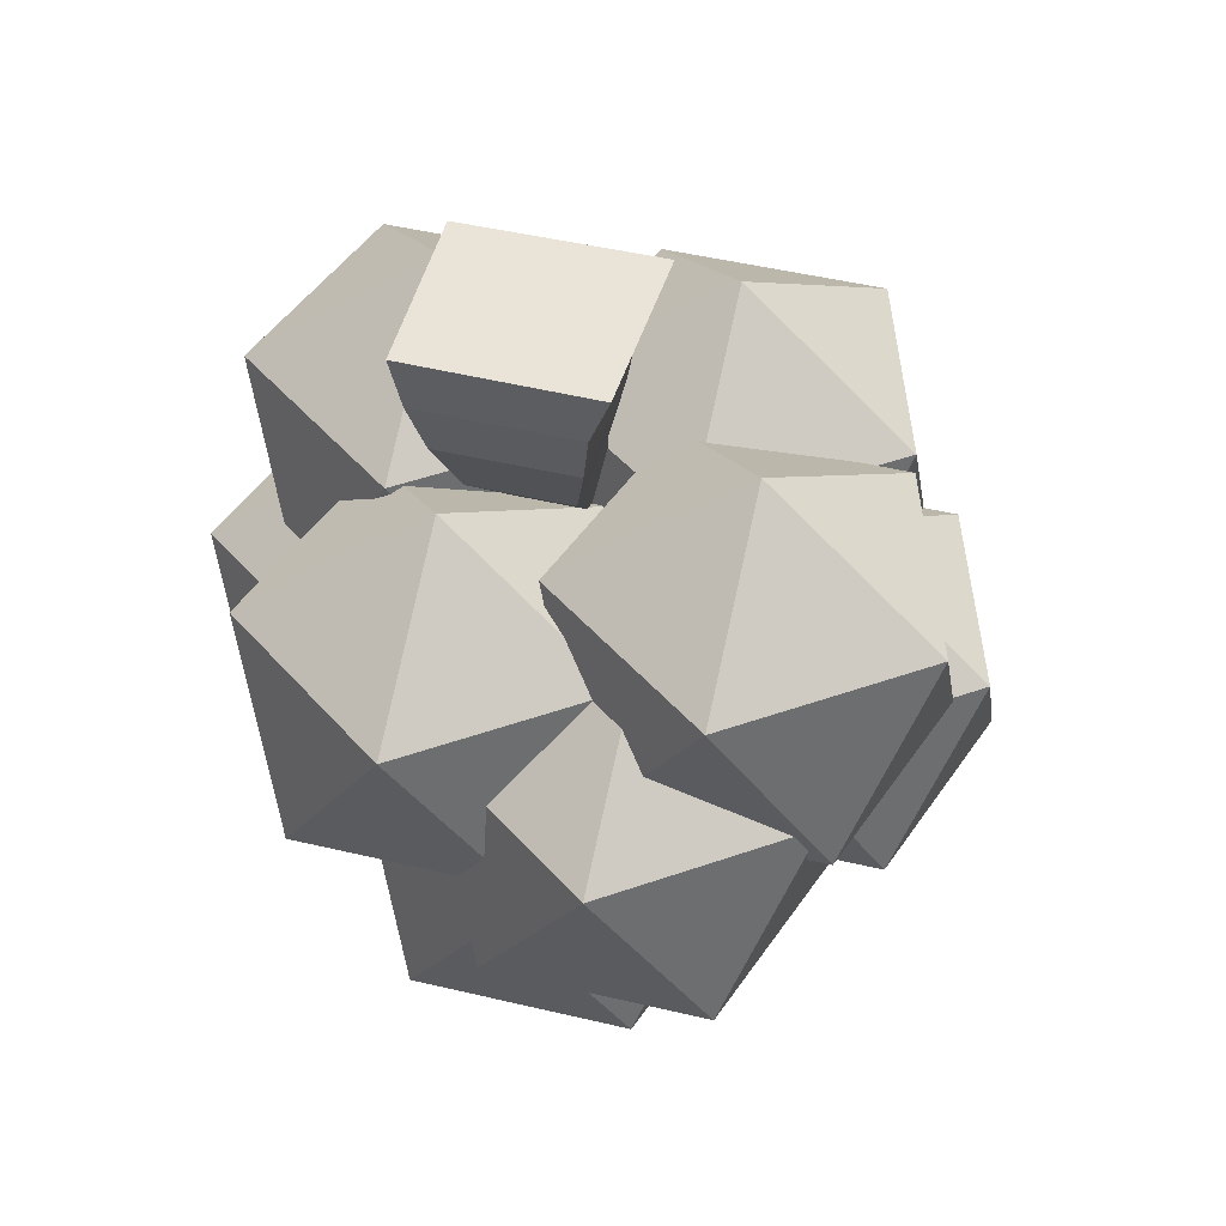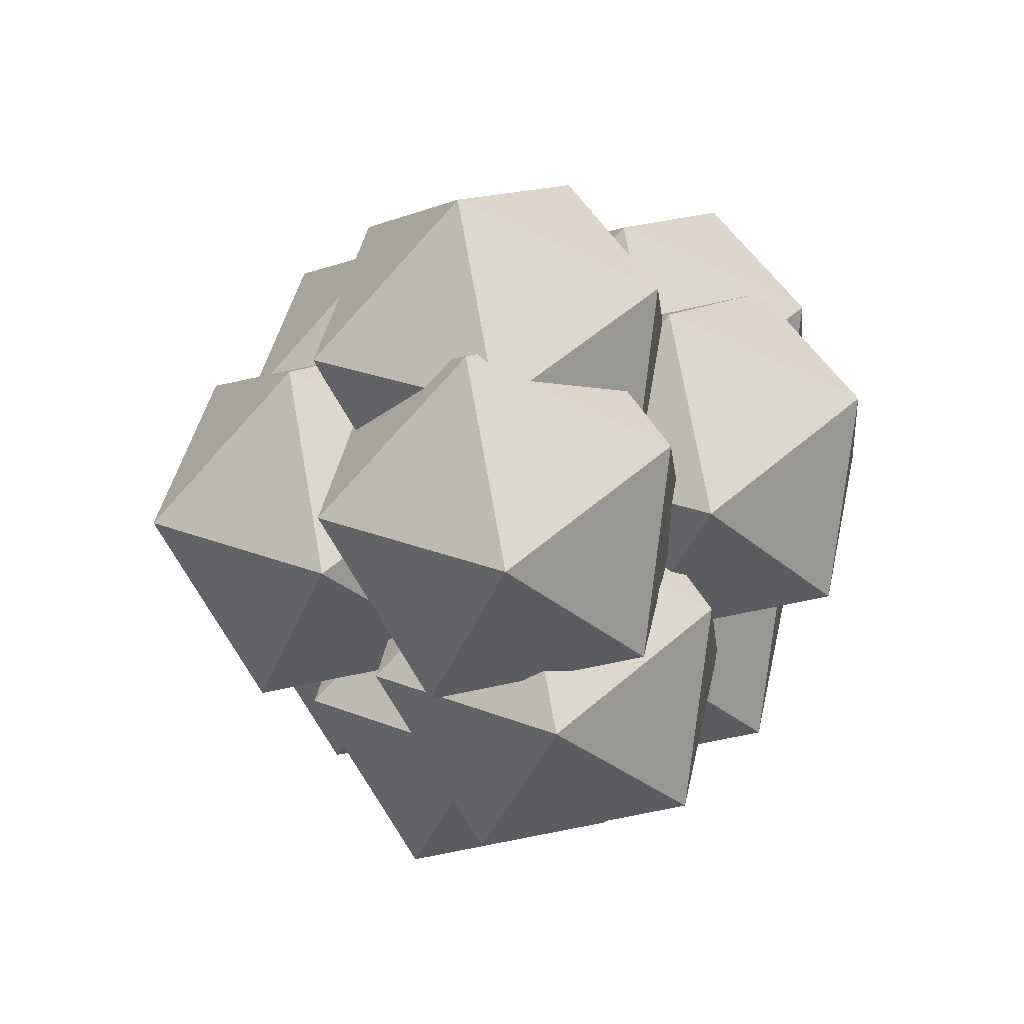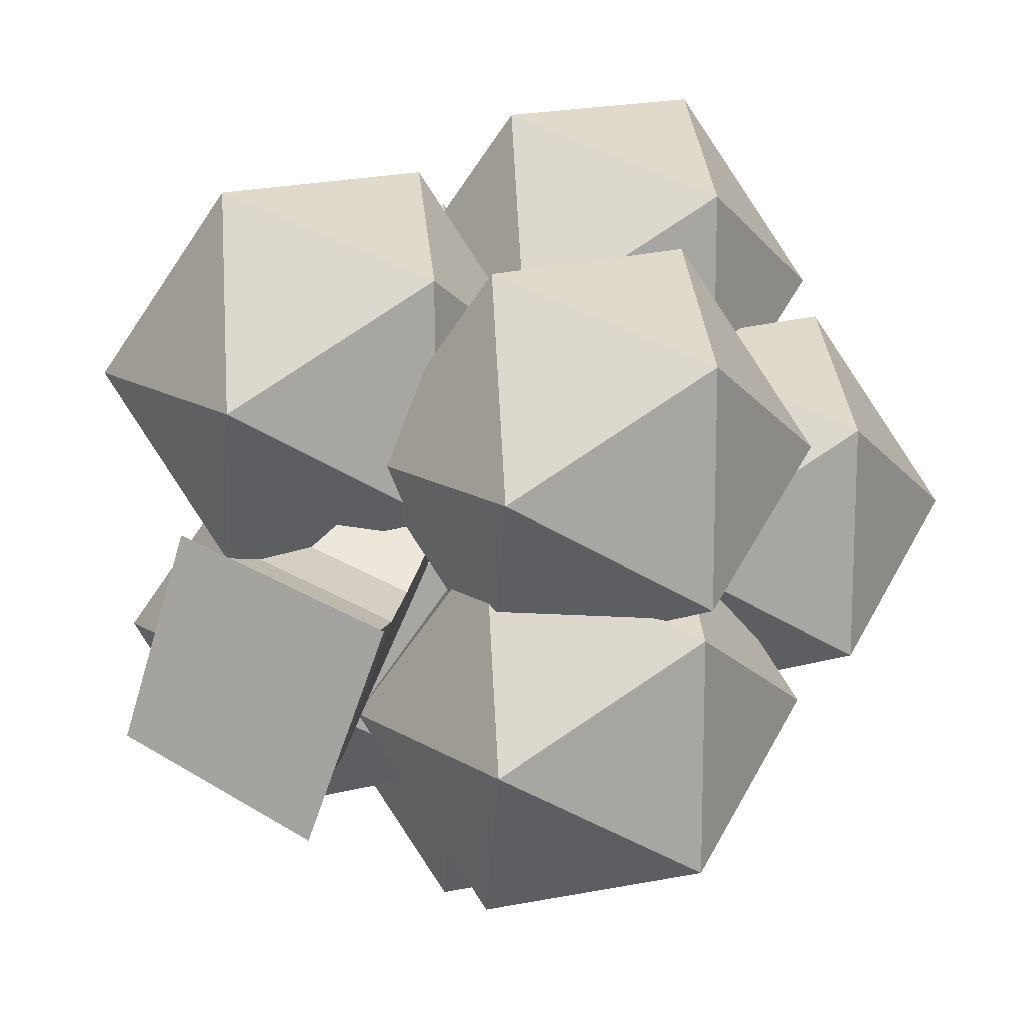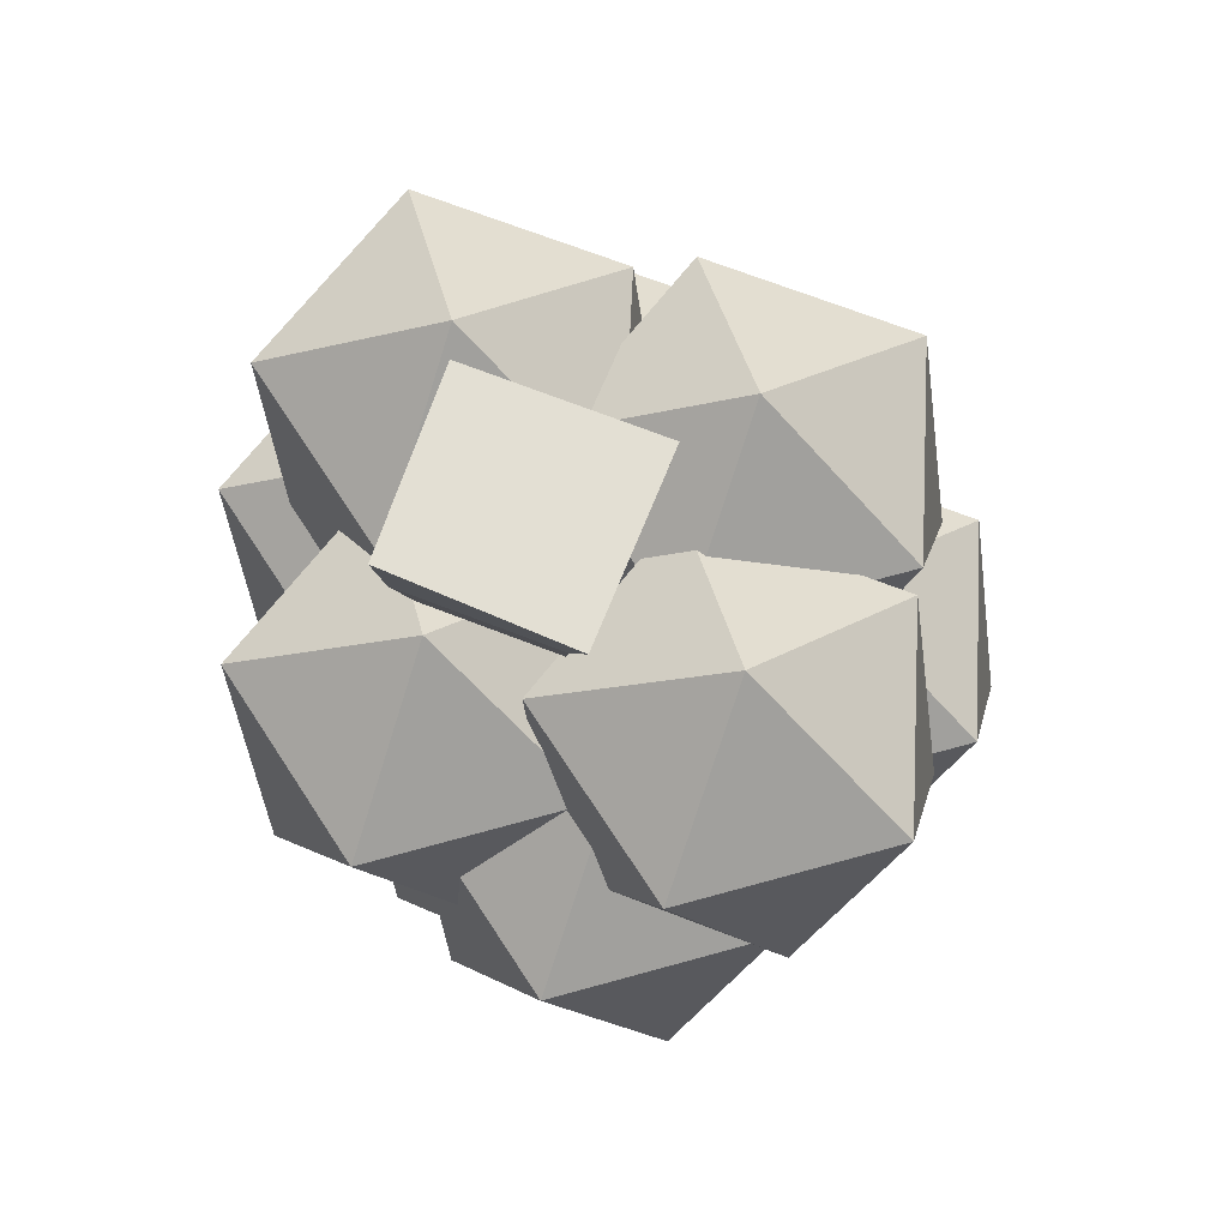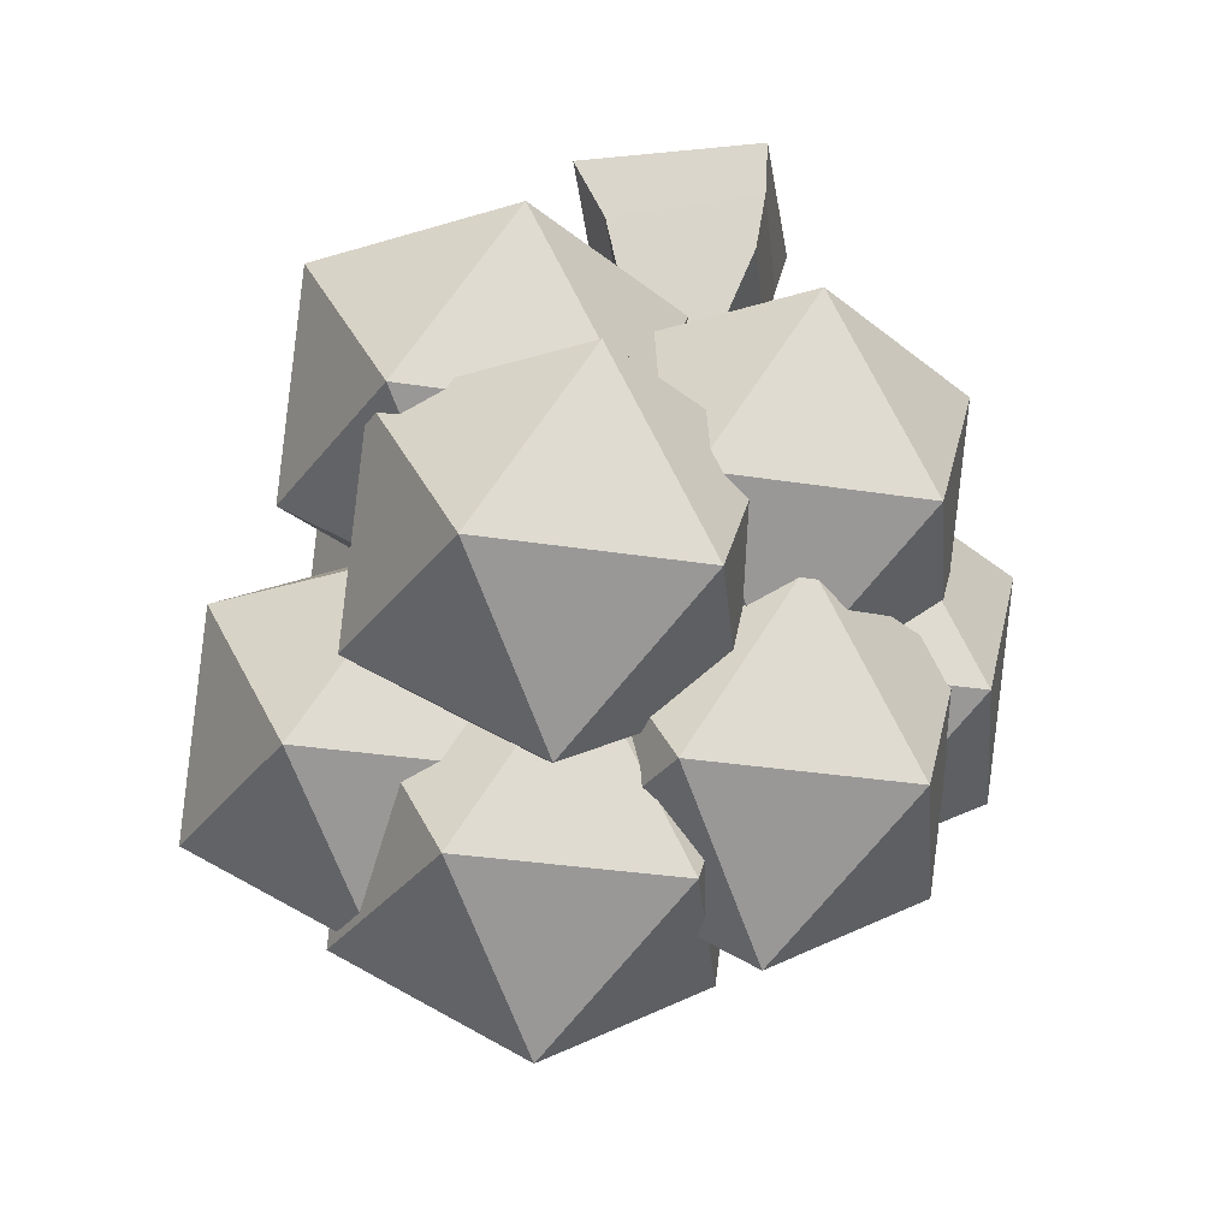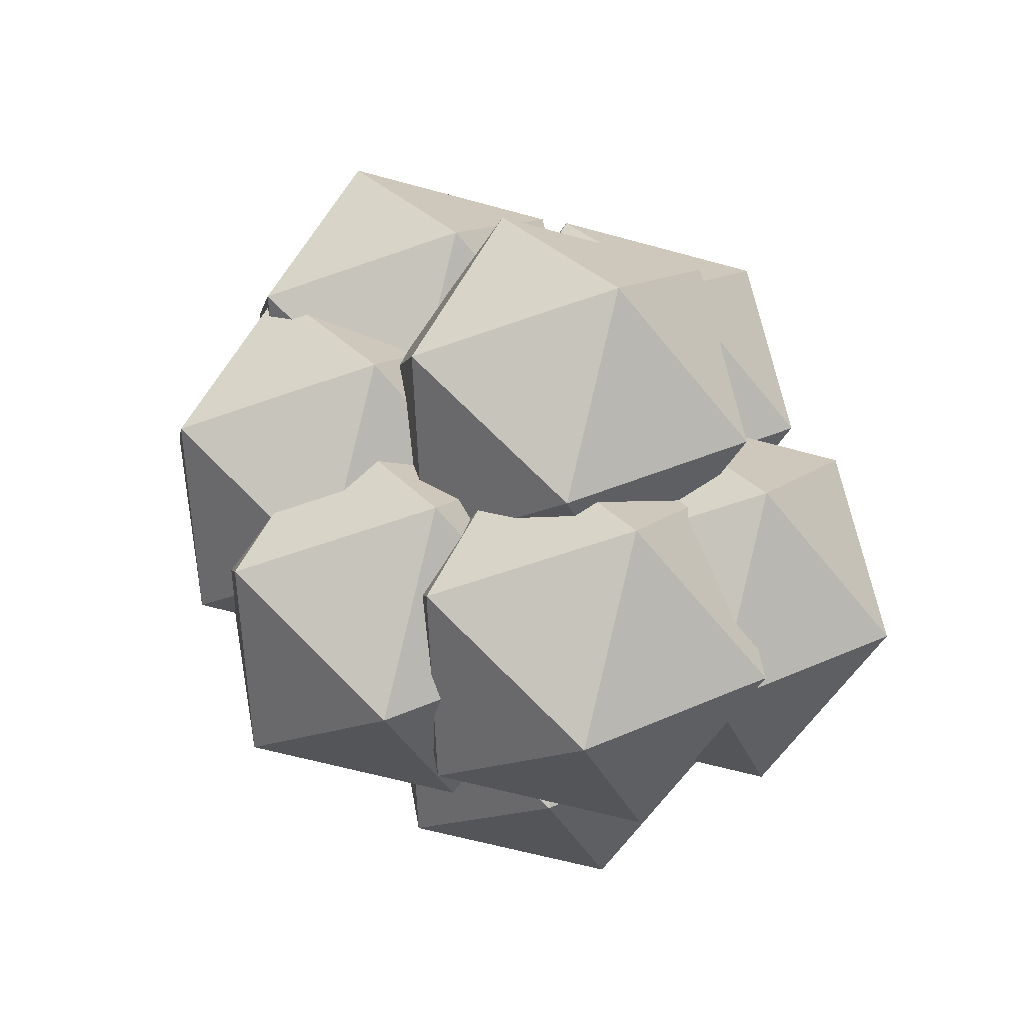
<metadata>
{"format":"obj","ext":"obj","renderer":"f3d","projection":"perspective","resolution":1024,"background":"white","views":[{"elev":48.6,"azim":176.8,"up":"+Y"},{"elev":-74.1,"azim":-6.1,"up":"+Y"},{"elev":15.0,"azim":-158.9,"up":"+Z"},{"elev":72.3,"azim":-177.3,"up":"+Y"},{"elev":-31.6,"azim":77.4,"up":"+Y"},{"elev":-60.0,"azim":-105.9,"up":"+Y"}]}
</metadata>
<code>
o Icosphere.009
v -0.1677 -0.1628 -0.2175
v 0.2057 0.1225 0.05382
v -0.3104 0.1225 0.2215
v -0.6293 0.1225 -0.2175
v -0.3104 0.1225 -0.6565
v 0.2057 0.1225 -0.4888
v -0.02512 0.5841 0.2215
v -0.5412 0.5841 0.05382
v -0.5412 0.5841 -0.4888
v -0.02512 0.5841 -0.6565
v 0.2938 0.5841 -0.2175
v -0.1677 0.8693 -0.2175
f 1 2 3
f 2 1 6
f 1 3 4
f 1 4 5
f 1 5 6
f 2 6 11
f 3 2 7
f 4 3 8
f 5 4 9
f 6 5 10
f 2 11 7
f 3 7 8
f 4 8 9
f 5 9 10
f 6 10 11
f 7 11 12
f 8 7 12
f 9 8 12
f 10 9 12
f 11 10 12
o Icosphere.008
v -0.1744 -0.7001 0.4598
v 0.1991 -0.4148 0.7311
v -0.317 -0.4148 0.8988
v -0.6359 -0.4148 0.4598
v -0.317 -0.4148 0.02084
v 0.1991 -0.4148 0.1885
v -0.03173 0.04677 0.8988
v -0.5478 0.04677 0.7311
v -0.5478 0.04677 0.1885
v -0.03173 0.04677 0.02084
v 0.2872 0.04677 0.4598
v -0.1744 0.332 0.4598
f 13 14 15
f 14 13 18
f 13 15 16
f 13 16 17
f 13 17 18
f 14 18 23
f 15 14 19
f 16 15 20
f 17 16 21
f 18 17 22
f 14 23 19
f 15 19 20
f 16 20 21
f 17 21 22
f 18 22 23
f 19 23 24
f 20 19 24
f 21 20 24
f 22 21 24
f 23 22 24
o Icosphere.007
v -0.2332 -0.4535 0.7956
v 0.1402 -0.1682 1.067
v -0.3759 -0.1682 1.235
v -0.6948 -0.1682 0.7956
v -0.3759 -0.1682 0.3566
v 0.1402 -0.1682 0.5243
v -0.09059 0.2934 1.235
v -0.6066 0.2934 1.067
v -0.6066 0.2934 0.5243
v -0.09059 0.2934 0.3566
v 0.2284 0.2934 0.7956
v -0.2332 0.5787 0.7956
f 25 26 27
f 26 25 30
f 25 27 28
f 25 28 29
f 25 29 30
f 26 30 35
f 27 26 31
f 28 27 32
f 29 28 33
f 30 29 34
f 26 35 31
f 27 31 32
f 28 32 33
f 29 33 34
f 30 34 35
f 31 35 36
f 32 31 36
f 33 32 36
f 34 33 36
f 35 34 36
o Icosphere.006
v 0.2473 0.03638 0.01685
v 0.6207 0.3217 0.2882
v 0.1047 0.3217 0.4558
v -0.2143 0.3217 0.01685
v 0.1047 0.3217 -0.4221
v 0.6207 0.3217 -0.2545
v 0.3899 0.7832 0.4558
v -0.1261 0.7832 0.2882
v -0.1261 0.7832 -0.2545
v 0.3899 0.7832 -0.4221
v 0.7089 0.7832 0.01685
v 0.2473 1.068 0.01685
f 37 38 39
f 38 37 42
f 37 39 40
f 37 40 41
f 37 41 42
f 38 42 47
f 39 38 43
f 40 39 44
f 41 40 45
f 42 41 46
f 38 47 43
f 39 43 44
f 40 44 45
f 41 45 46
f 42 46 47
f 43 47 48
f 44 43 48
f 45 44 48
f 46 45 48
f 47 46 48
o Icosphere.005
v 0.2204 0.1796 0.6725
v 0.5938 0.4649 0.9438
v 0.07776 0.4649 1.112
v -0.2412 0.4649 0.6725
v 0.07776 0.4649 0.2336
v 0.5938 0.4649 0.4012
v 0.363 0.9264 1.112
v -0.153 0.9264 0.9438
v -0.153 0.9264 0.4012
v 0.363 0.9264 0.2336
v 0.682 0.9264 0.6725
v 0.2204 1.212 0.6725
f 49 50 51
f 50 49 54
f 49 51 52
f 49 52 53
f 49 53 54
f 50 54 59
f 51 50 55
f 52 51 56
f 53 52 57
f 54 53 58
f 50 59 55
f 51 55 56
f 52 56 57
f 53 57 58
f 54 58 59
f 55 59 60
f 56 55 60
f 57 56 60
f 58 57 60
f 59 58 60
o Icosphere.004
v 0.3364 -0.2532 0.5281
v 0.7099 0.03211 0.7994
v 0.1938 0.03211 0.9671
v -0.1251 0.03211 0.5281
v 0.1938 0.03211 0.08912
v 0.7099 0.03211 0.2568
v 0.4791 0.4937 0.9671
v -0.03698 0.4937 0.7994
v -0.03698 0.4937 0.2568
v 0.4791 0.4937 0.08912
v 0.798 0.4937 0.5281
v 0.3364 0.779 0.5281
f 61 62 63
f 62 61 66
f 61 63 64
f 61 64 65
f 61 65 66
f 62 66 71
f 63 62 67
f 64 63 68
f 65 64 69
f 66 65 70
f 62 71 67
f 63 67 68
f 64 68 69
f 65 69 70
f 66 70 71
f 67 71 72
f 68 67 72
f 69 68 72
f 70 69 72
f 71 70 72
o Icosphere.003
v -0.4248 0.2036 -0.07835
v -0.05135 0.4889 0.193
v -0.5674 0.4889 0.3606
v -0.8863 0.4889 -0.07835
v -0.5674 0.4889 -0.5173
v -0.05135 0.4889 -0.3496
v -0.2821 0.9504 0.3606
v -0.7982 0.9504 0.193
v -0.7982 0.9504 -0.3496
v -0.2821 0.9504 -0.5173
v 0.03681 0.9504 -0.07835
v -0.4248 1.236 -0.07835
f 73 74 75
f 74 73 78
f 73 75 76
f 73 76 77
f 73 77 78
f 74 78 83
f 75 74 79
f 76 75 80
f 77 76 81
f 78 77 82
f 74 83 79
f 75 79 80
f 76 80 81
f 77 81 82
f 78 82 83
f 79 83 84
f 80 79 84
f 81 80 84
f 82 81 84
f 83 82 84
o Icosphere.002
v -0.4368 0.1924 0.5312
v -0.06338 0.4776 0.8025
v -0.5794 0.4776 0.9701
v -0.8984 0.4776 0.5312
v -0.5794 0.4776 0.09218
v -0.06338 0.4776 0.2599
v -0.2942 0.9392 0.9701
v -0.8102 0.9392 0.8025
v -0.8102 0.9392 0.2599
v -0.2942 0.9392 0.09218
v 0.02478 0.9392 0.5312
v -0.4368 1.224 0.5312
f 85 86 87
f 86 85 90
f 85 87 88
f 85 88 89
f 85 89 90
f 86 90 95
f 87 86 91
f 88 87 92
f 89 88 93
f 90 89 94
f 86 95 91
f 87 91 92
f 88 92 93
f 89 93 94
f 90 94 95
f 91 95 96
f 92 91 96
f 93 92 96
f 94 93 96
f 95 94 96
o Icosphere.001
v -0.618 -0.3319 0.2923
v -0.2446 -0.04664 0.5636
v -0.7607 -0.04664 0.7313
v -1.08 -0.04664 0.2923
v -0.7607 -0.04664 -0.1467
v -0.2446 -0.04664 0.02098
v -0.4754 0.4149 0.7313
v -0.9915 0.4149 0.5636
v -0.9915 0.4149 0.02098
v -0.4754 0.4149 -0.1467
v -0.1565 0.4149 0.2923
v -0.618 0.7002 0.2923
f 97 98 99
f 98 97 102
f 97 99 100
f 97 100 101
f 97 101 102
f 98 102 107
f 99 98 103
f 100 99 104
f 101 100 105
f 102 101 106
f 98 107 103
f 99 103 104
f 100 104 105
f 101 105 106
f 102 106 107
f 103 107 108
f 104 103 108
f 105 104 108
f 106 105 108
f 107 106 108
o Icosphere
v 0 -0.5161 0
v 0.3734 -0.2308 0.2713
v -0.1426 -0.2308 0.439
v -0.4616 -0.2308 0
v -0.1426 -0.2308 -0.439
v 0.3734 -0.2308 -0.2713
v 0.1426 0.2308 0.439
v -0.3734 0.2308 0.2713
v -0.3734 0.2308 -0.2713
v 0.1426 0.2308 -0.439
v 0.4616 0.2308 0
v 0 0.5161 0
f 109 110 111
f 110 109 114
f 109 111 112
f 109 112 113
f 109 113 114
f 110 114 119
f 111 110 115
f 112 111 116
f 113 112 117
f 114 113 118
f 110 119 115
f 111 115 116
f 112 116 117
f 113 117 118
f 114 118 119
f 115 119 120
f 116 115 120
f 117 116 120
f 118 117 120
f 119 118 120
o Plane
v 0.1973 1.481 0.4707
v -0.2701 1.489 0.3131
v 0.326 1.516 0.01872
v -0.1126 1.539 -0.1517
v 0.1744 1.34 0.3856
v -0.1936 1.345 0.2616
v 0.2983 1.379 0.0198
v -0.06962 1.385 -0.1042
v 0.1493 1.209 0.3503
v -0.1669 1.214 0.2437
v 0.2559 1.243 0.03588
v -0.06037 1.249 -0.0707
v 0.1062 1.037 0.3377
v -0.1298 1.041 0.2582
v 0.1856 1.063 0.103
v -0.05035 1.066 0.02351
v 0.003754 0.7635 0.4633
v -0.1323 0.7657 0.4175
v 0.04957 0.7783 0.3281
v -0.08645 0.7804 0.2823
v -0.1186 0.5852 0.593
v -0.1186 0.5852 0.593
v -0.1186 0.5852 0.593
v -0.1186 0.5852 0.593
f 124 122 121 123
f 128 127 131 132
f 122 124 128 126
f 123 121 125 127
f 124 123 127 128
f 121 122 126 125
f 132 131 135 136
f 125 126 130 129
f 126 128 132 130
f 127 125 129 131
f 134 136 140 138
f 129 130 134 133
f 130 132 136 134
f 131 129 133 135
f 140 139 143 144
f 135 133 137 139
f 136 135 139 140
f 133 134 138 137
f 144 143 141 142
f 137 138 142 141
f 138 140 144 142
f 139 137 141 143

</code>
